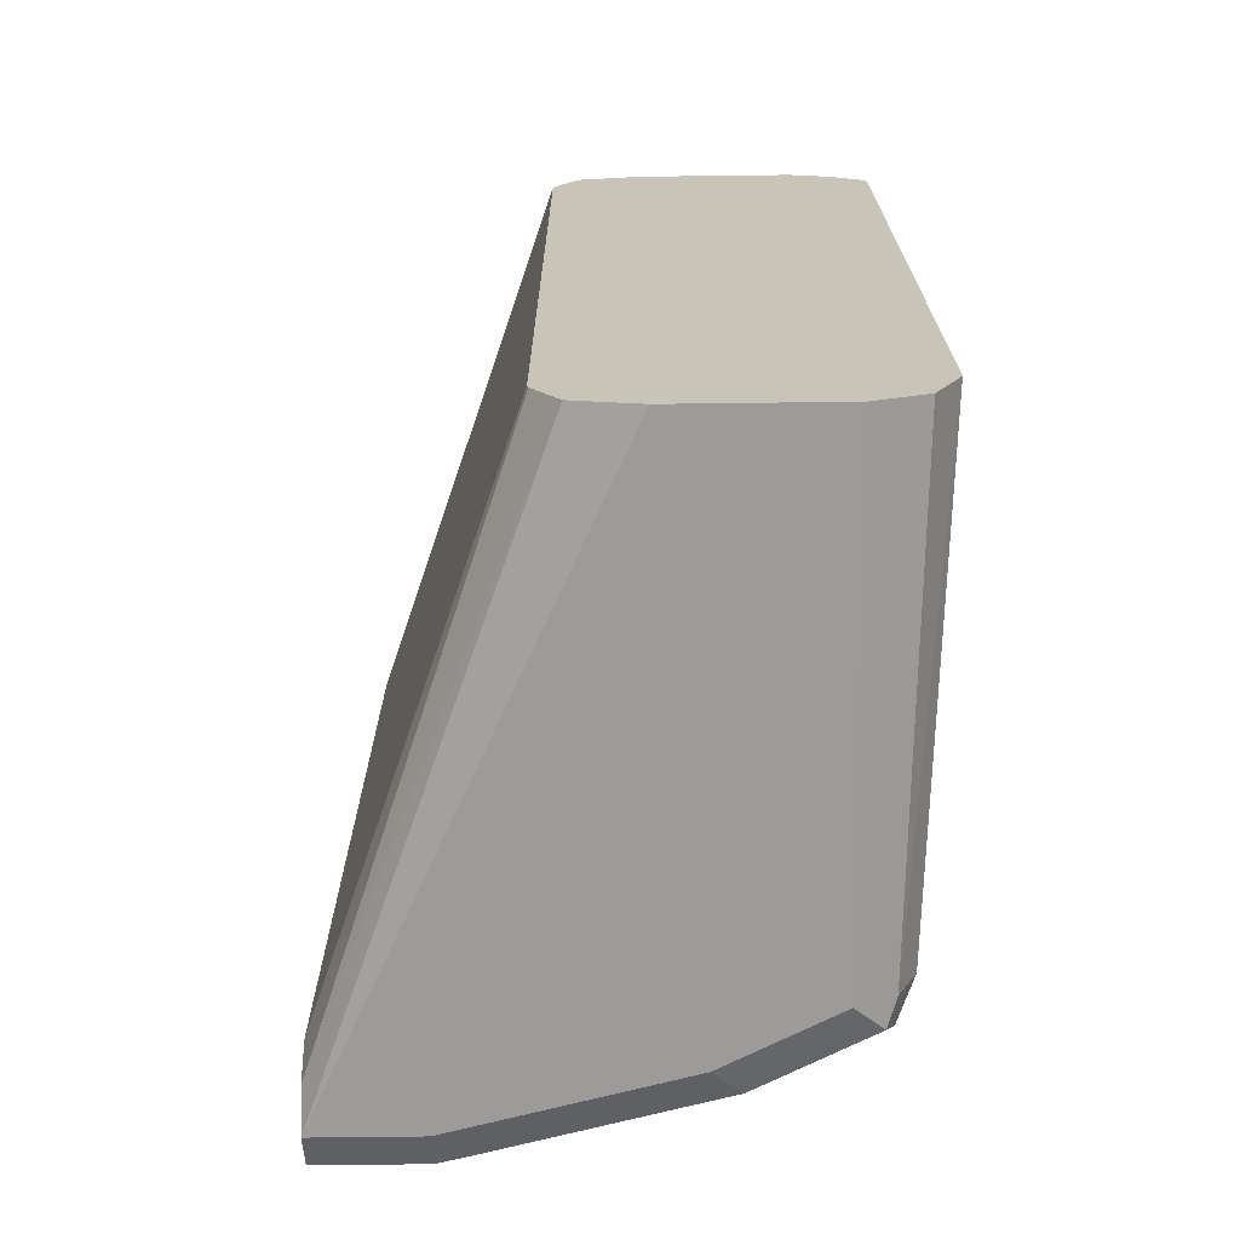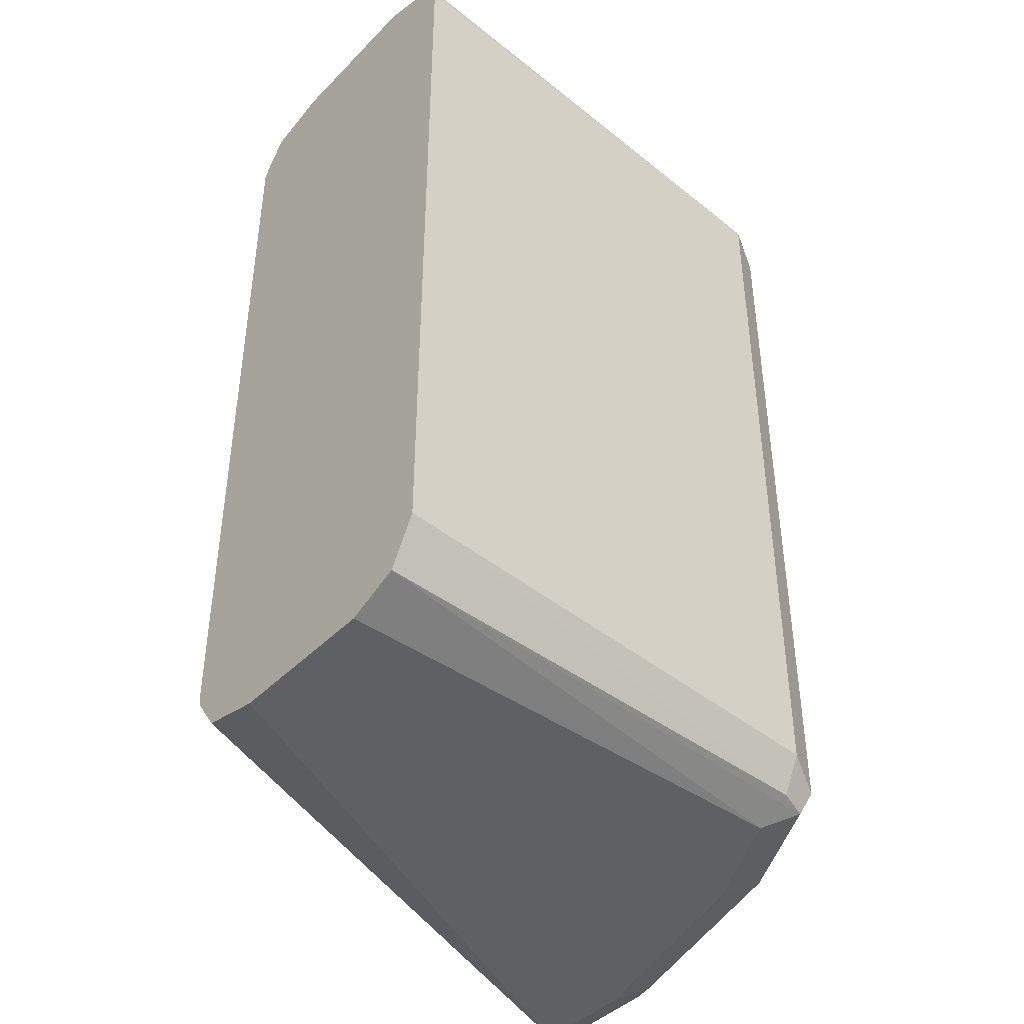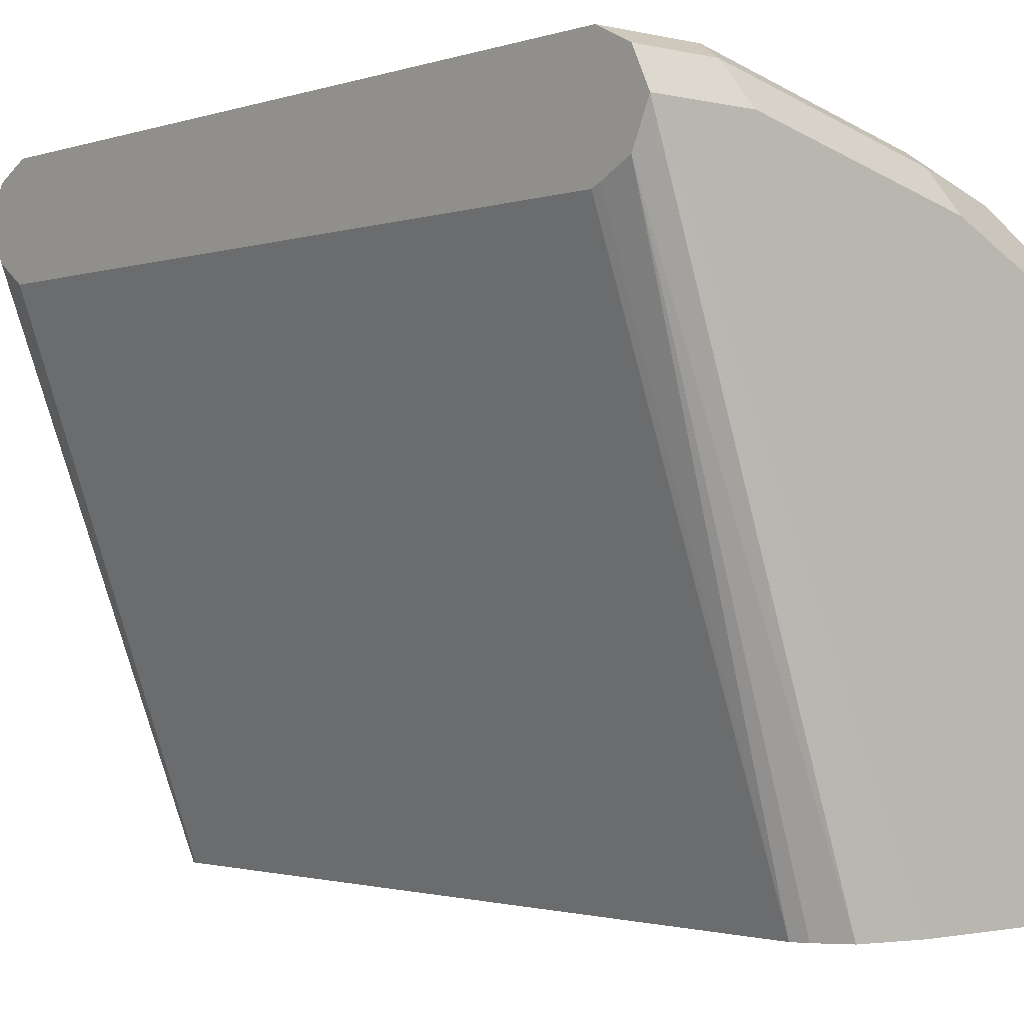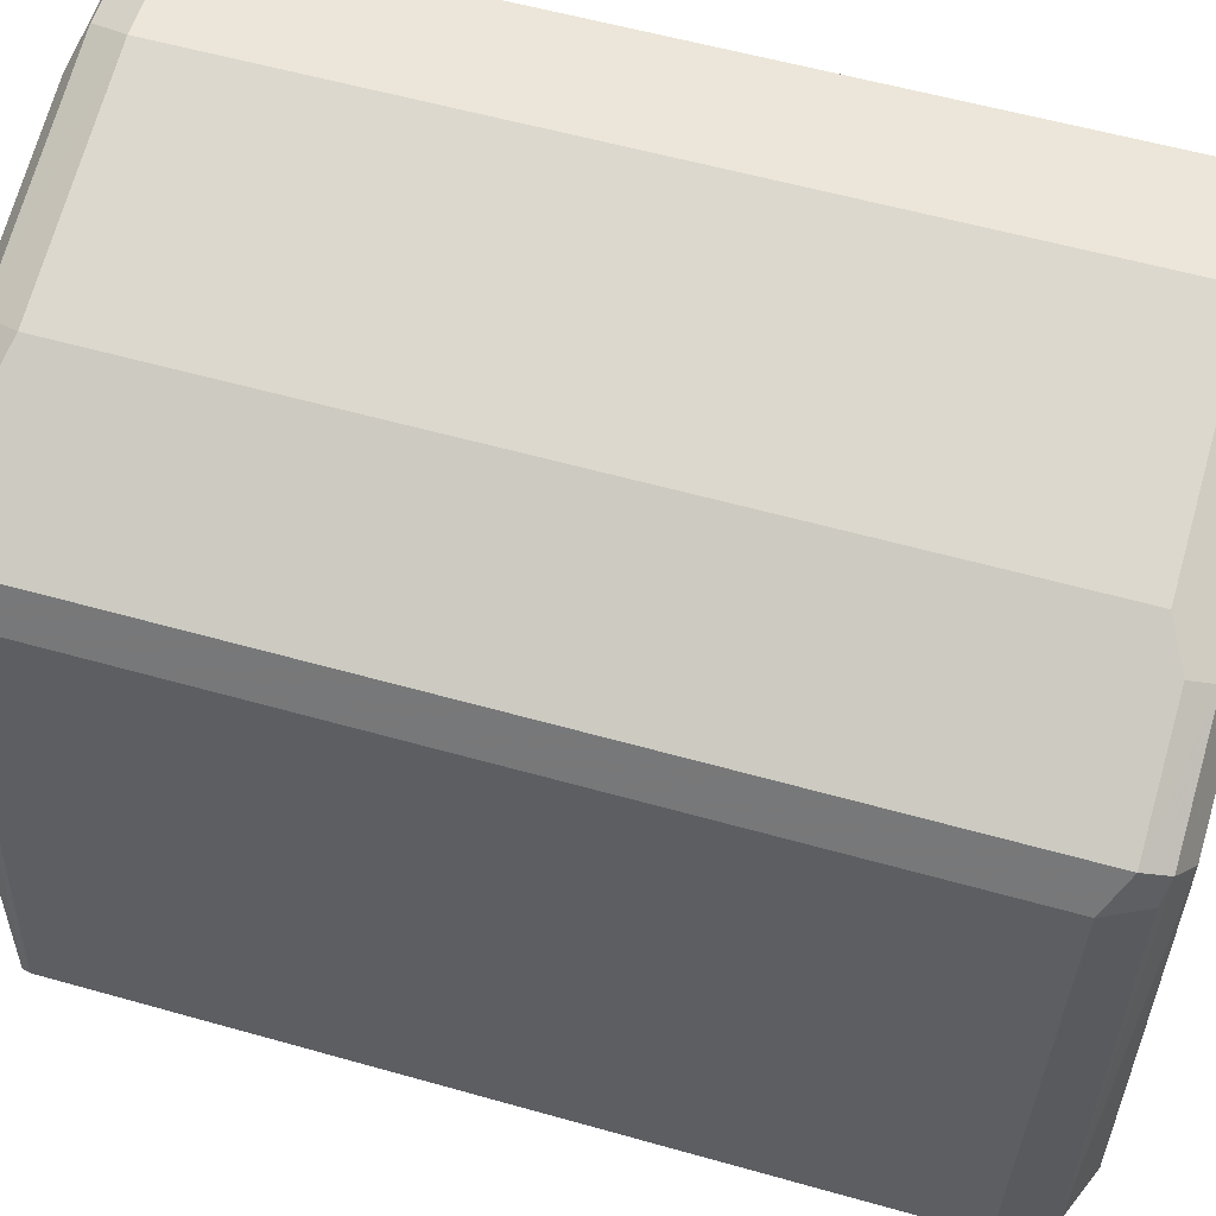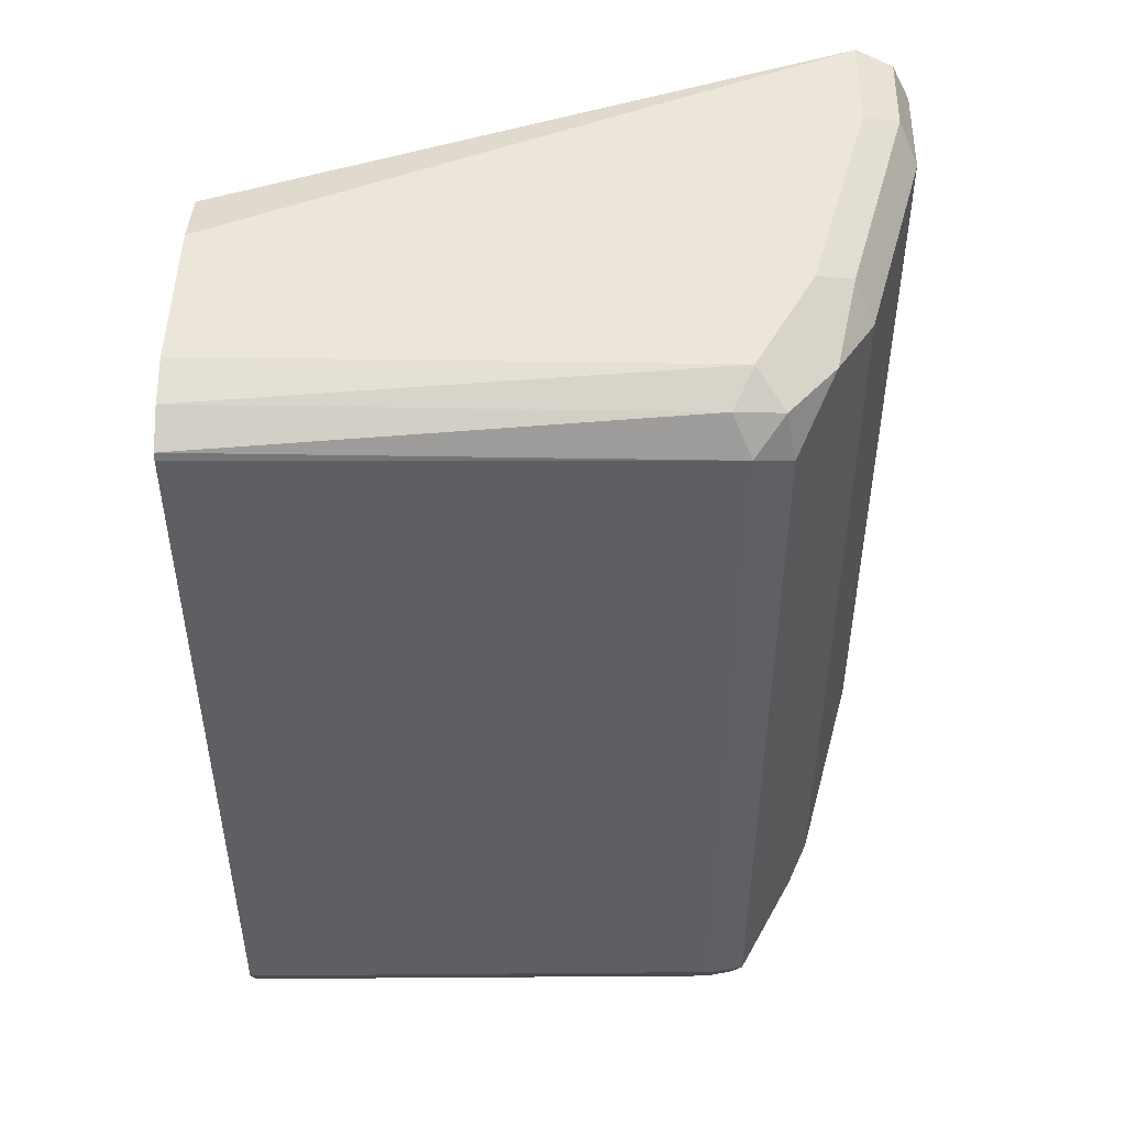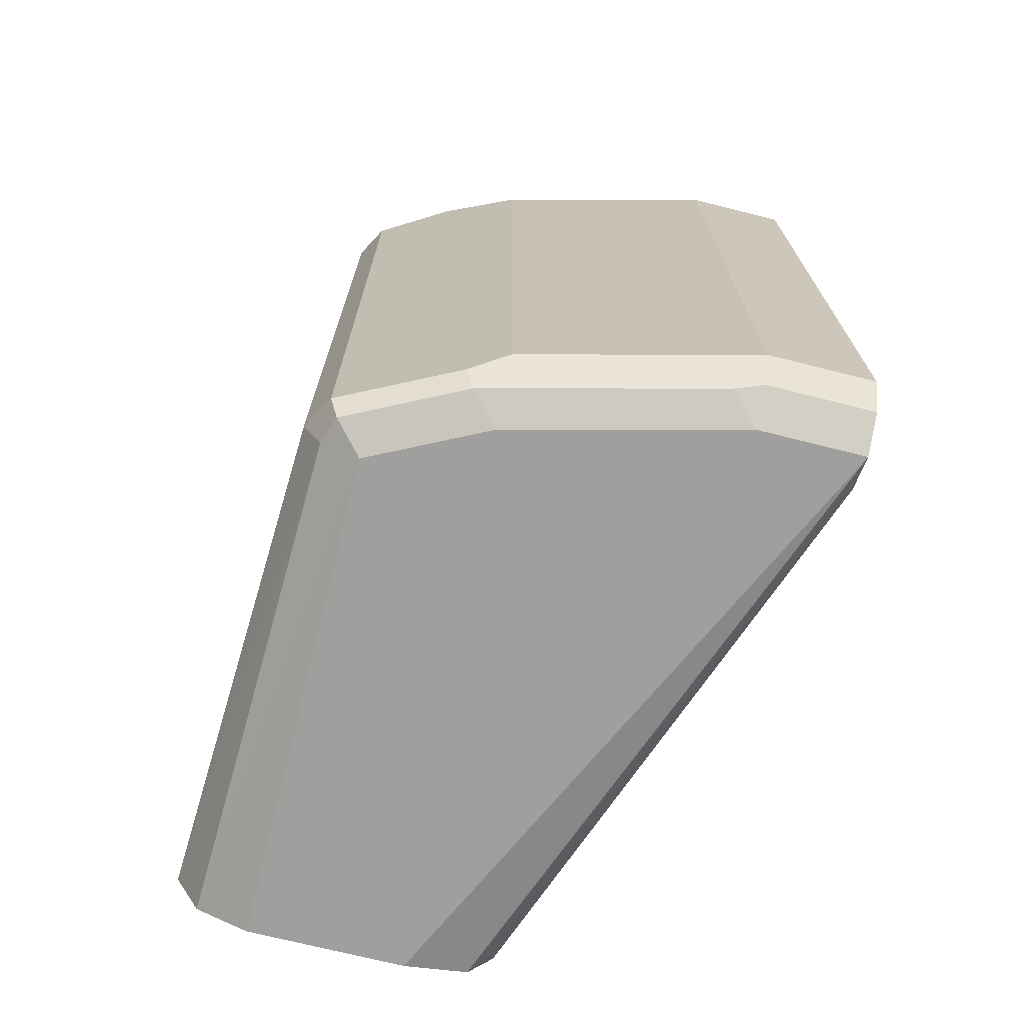
<metadata>
{"format":"obj","ext":"obj","renderer":"f3d","projection":"perspective","resolution":1024,"background":"white","views":[{"elev":-69.8,"azim":-179.3,"up":"+Y"},{"elev":-42.7,"azim":-130.1,"up":"+Y"},{"elev":-1.7,"azim":139.4,"up":"+Z"},{"elev":57.3,"azim":-73.6,"up":"+Z"},{"elev":47.9,"azim":-88.9,"up":"+Y"},{"elev":-71.4,"azim":-14.1,"up":"+Y"}]}
</metadata>
<code>
v -0.2036 -0.1452 -0.1412
v -0.2541 -0.1452 -0.1412
v -0.1832 -0.1407 -0.1412
v -0.1115 -0.1452 0.05443
v -0.2541 -0.1452 0.01814
v -0.2709 -0.1385 -0.1412
v -0.1788 -0.1344 -0.1412
v -0.1115 -0.1391 0.04234
v -0.1452 -0.1452 0.05443
v -0.1115 -0.1391 0.06653
v -0.2178 -0.1452 0.03629
v -0.2269 -0.1407 0.04537
v -0.2632 -0.1407 0.02721
v -0.2662 -0.1391 0.01814
v -0.2793 -0.123 -0.1412
v -0.1749 -0.1288 -0.1412
v -0.1744 -0.127 -0.1412
v -0.1115 -0.1284 0.03497
v -0.1452 -0.1391 0.06653
v -0.1543 -0.1407 0.06352
v -0.1115 -0.1374 0.06743
v -0.1452 -0.127 0.0726
v -0.2299 -0.1331 0.04839
v -0.2662 -0.1331 0.03024
v -0.2722 -0.127 0.01814
v -0.2793 0.131 -0.1412
v -0.1744 0.127 -0.1412
v -0.1115 0.1257 0.03497
v -0.1115 -0.127 0.0726
v -0.2178 -0.127 0.05443
v -0.1452 0.127 0.0726
v -0.242 -0.121 0.04234
v -0.2662 0.121 0.03024
v -0.2722 0.127 0.01814
v -0.2787 0.1335 -0.1412
v -0.1767 0.1317 -0.1412
v -0.1115 0.139 0.04146
v -0.1115 0.1287 0.03629
v -0.1115 0.127 0.0726
v -0.2178 0.127 0.05443
v -0.1392 0.1391 0.06653
v -0.2117 0.1391 0.04839
v -0.242 0.1331 0.04234
v -0.2632 0.1361 0.02721
v -0.2662 0.1391 0.0121
v -0.2762 0.1351 -0.1412
v -0.1832 0.1407 -0.1412
v -0.1115 0.1452 0.05443
v -0.1115 0.1391 0.06653
v -0.2269 0.1361 0.04537
v -0.1452 0.1452 0.05443
v -0.2178 0.1452 0.03629
v -0.2541 0.1452 0.01814
v -0.2678 0.1408 -0.1412
v -0.2036 0.1452 -0.1412
v -0.2541 0.1452 -0.1412
f 23 32 24
f 24 32 43
f 24 43 33
f 24 33 34
f 31 39 49
f 26 34 35
f 27 37 38
f 23 43 32
f 27 38 28
f 24 34 25
f 27 36 37
f 22 30 23
f 23 30 40
f 22 40 30
f 22 31 40
f 22 39 31
f 22 29 39
f 21 29 22
f 19 22 20
f 19 21 22
f 17 28 18
f 31 49 41
f 17 27 28
f 23 40 43
f 31 41 42
f 42 52 53
f 33 43 44
f 15 34 26
f 48 52 51
f 48 53 52
f 48 56 53
f 48 55 56
f 47 55 48
f 45 54 46
f 45 53 54
f 44 53 45
f 43 53 44
f 42 53 43
f 31 42 40
f 42 51 52
f 41 48 51
f 41 49 48
f 41 51 42
f 40 50 43
f 40 42 50
f 37 47 48
f 36 47 37
f 35 45 46
f 34 45 35
f 34 44 45
f 33 44 34
f 42 43 50
f 15 25 34
f 53 56 54
f 13 25 14
f 4 8 18
f 3 8 4
f 3 7 8
f 2 5 6
f 1 5 2
f 1 9 11
f 1 4 9
f 1 3 4
f 1 7 3
f 1 16 7
f 1 17 16
f 4 18 28
f 1 27 17
f 1 47 36
f 1 55 47
f 1 56 55
f 1 54 56
f 1 46 54
f 1 35 46
f 1 26 35
f 1 15 26
f 1 6 15
f 1 2 6
f 14 25 15
f 1 36 27
f 4 28 38
f 1 11 5
f 4 37 48
f 13 24 25
f 12 24 13
f 12 23 24
f 12 22 23
f 12 20 22
f 4 38 37
f 9 12 11
f 9 20 12
f 9 19 20
f 8 17 18
f 8 16 17
f 7 16 8
f 10 21 19
f 6 13 14
f 6 14 15
f 4 48 49
f 4 49 39
f 4 39 29
f 4 21 10
f 4 29 21
f 4 10 19
f 4 19 9
f 5 11 12
f 5 12 13
f 5 13 6

</code>
